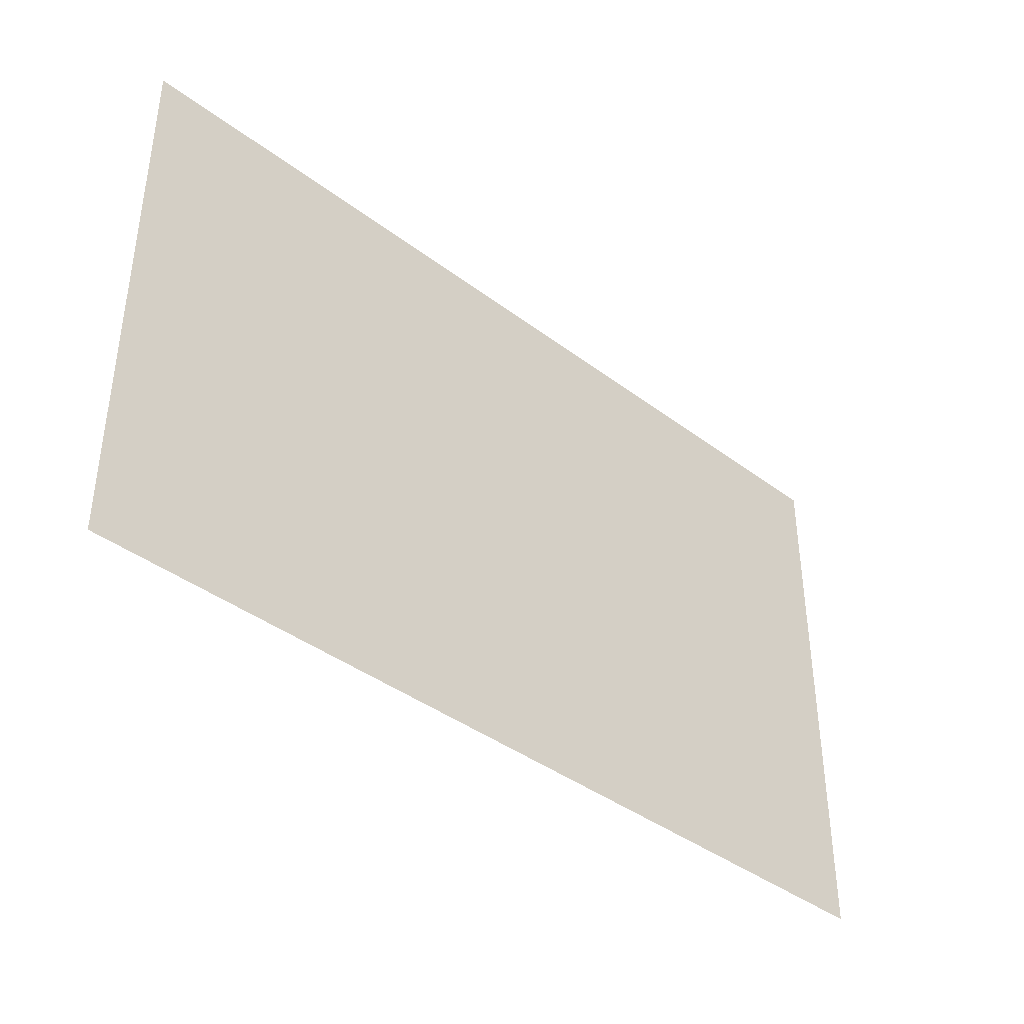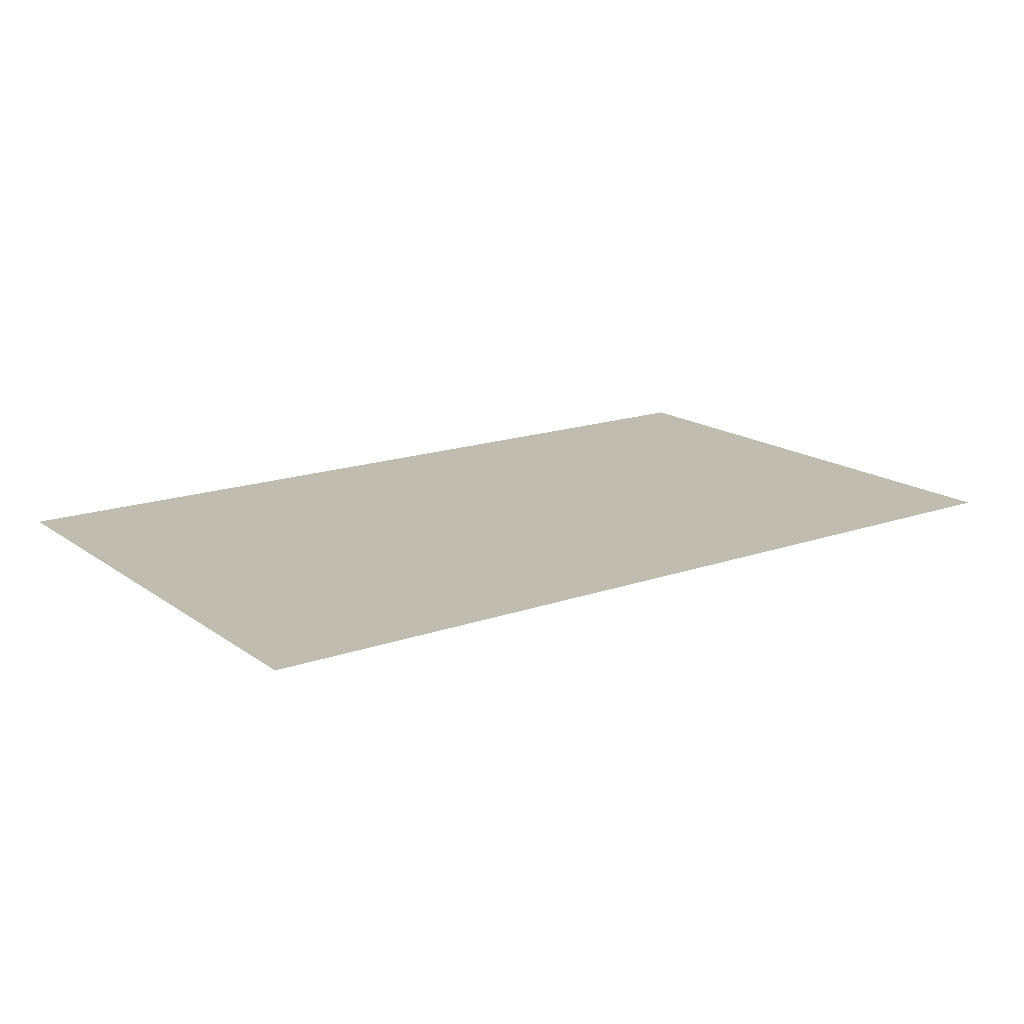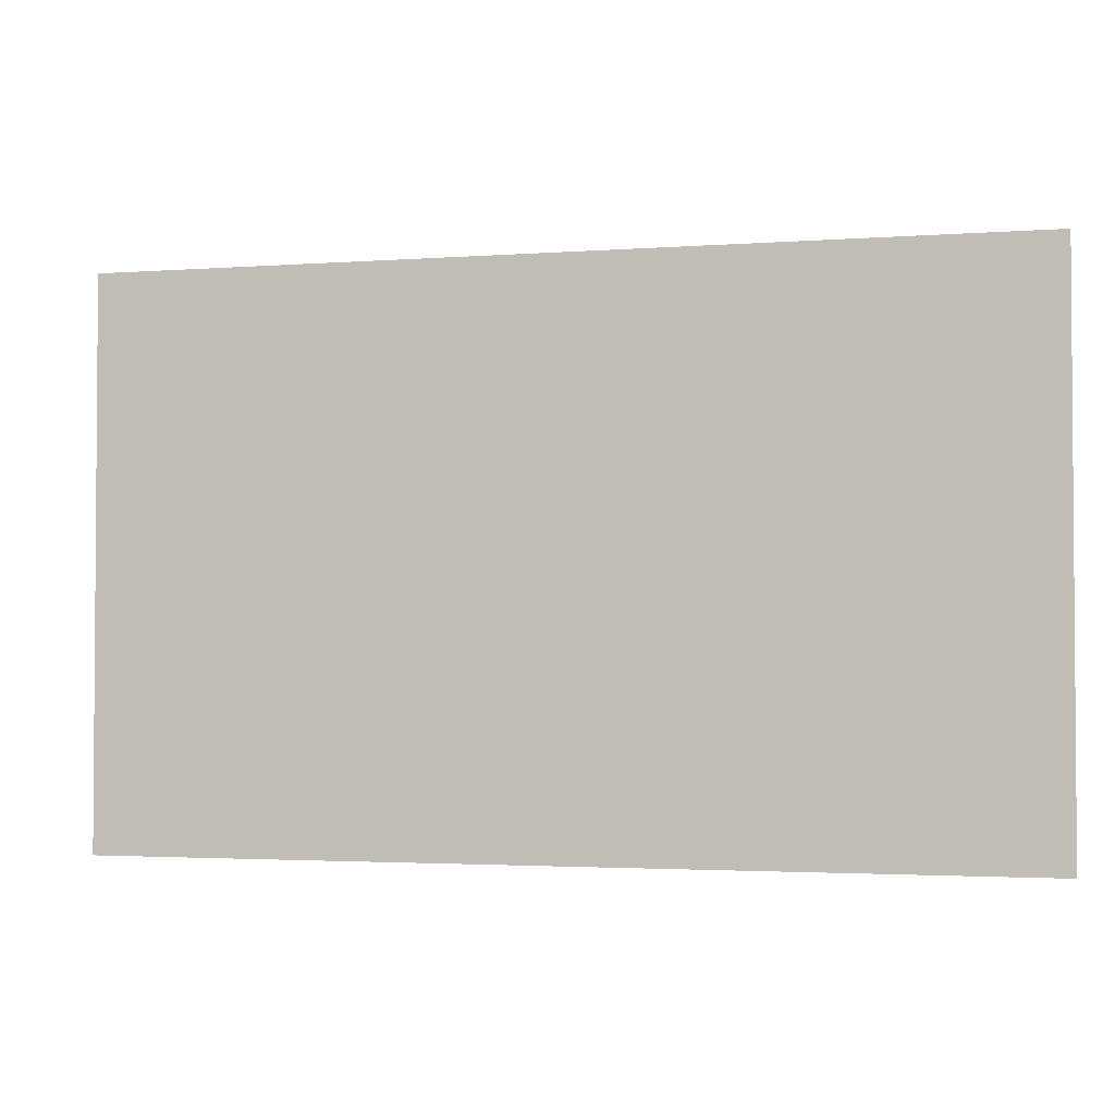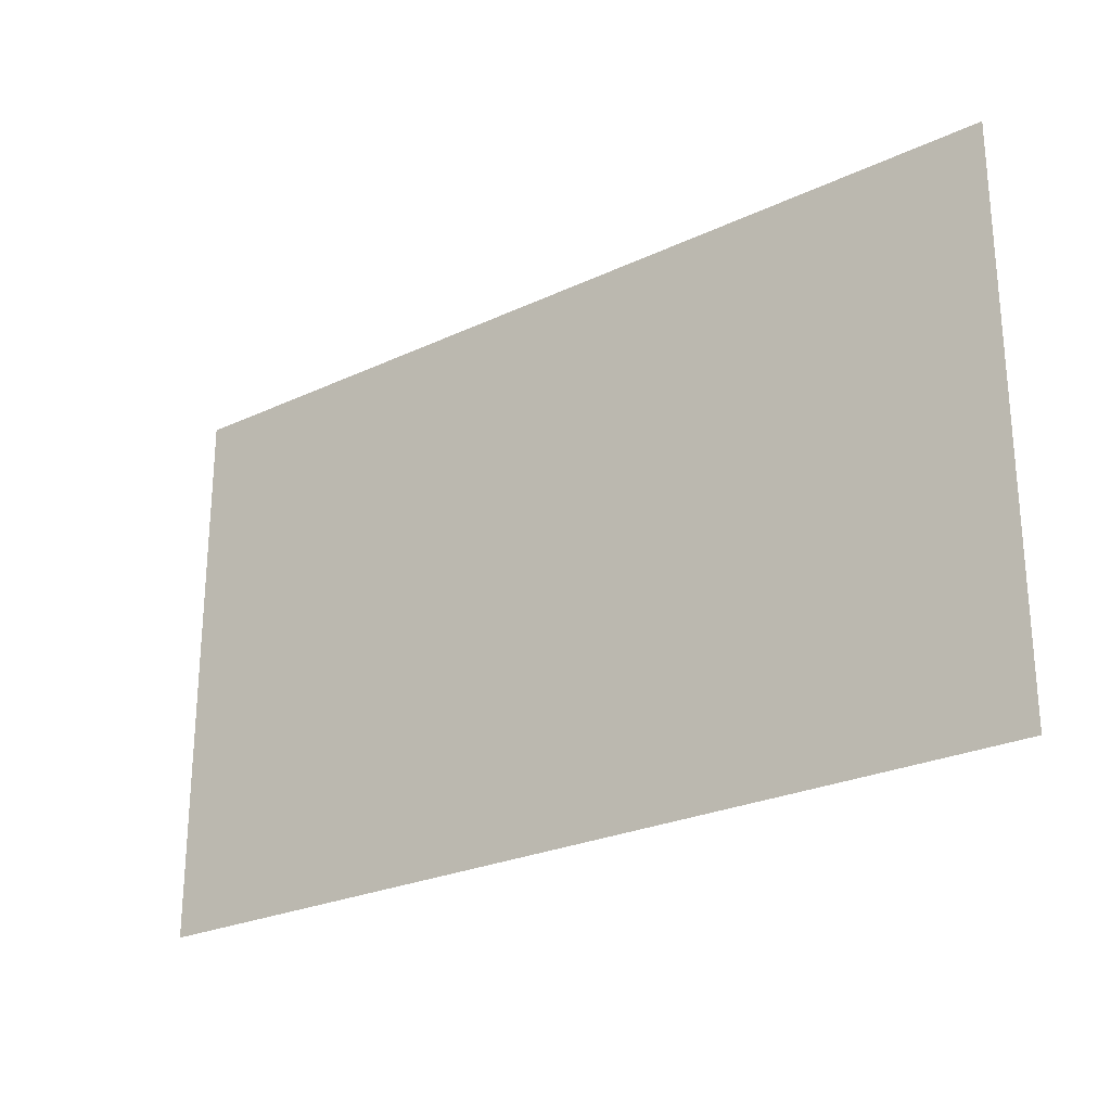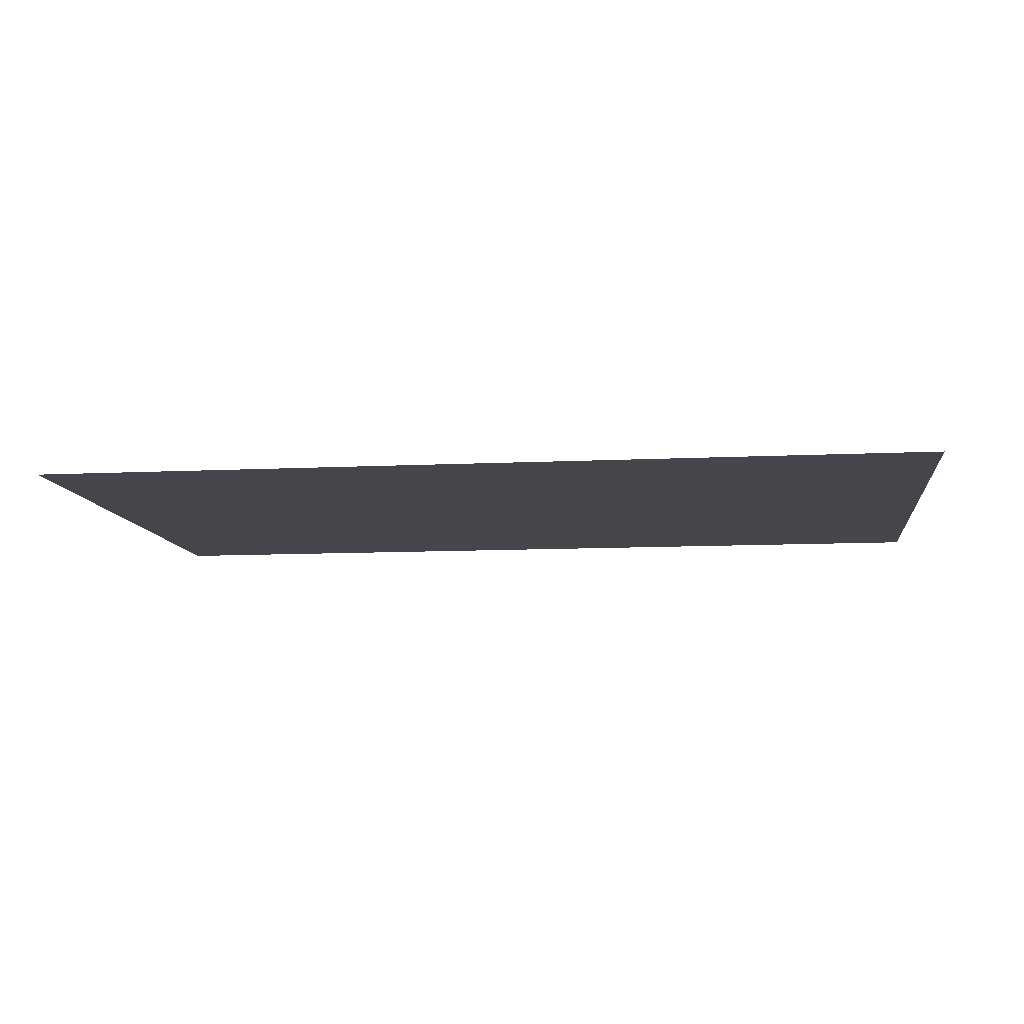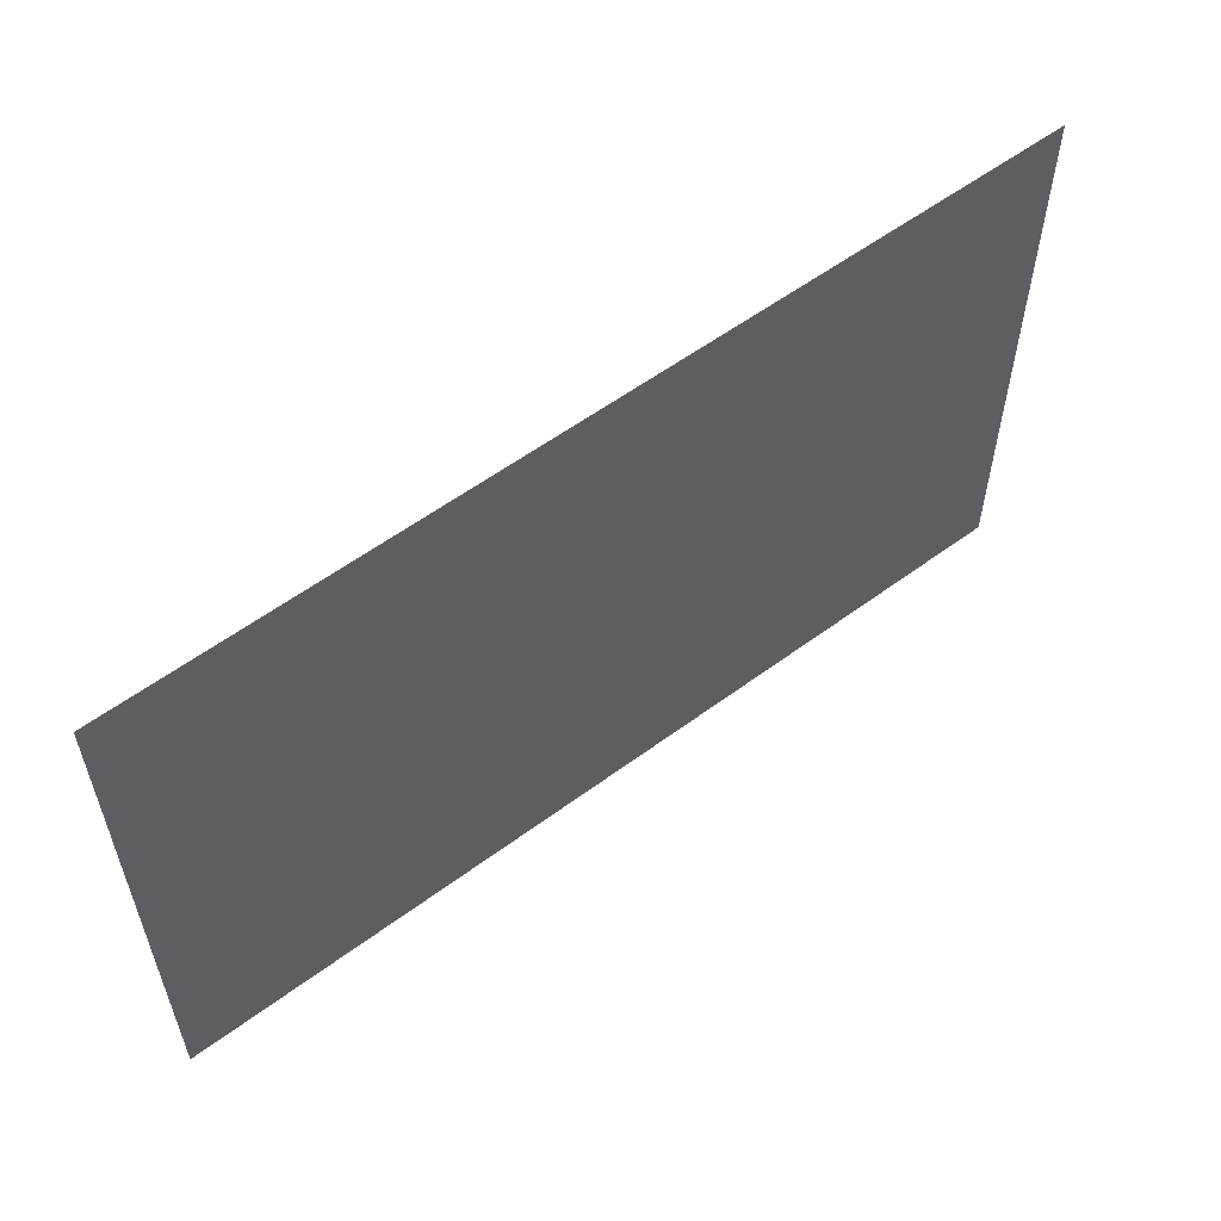
<metadata>
{"format":"obj","ext":"obj","renderer":"f3d","projection":"perspective","resolution":1024,"background":"white","views":[{"elev":-39.9,"azim":137.0,"up":"+Y"},{"elev":16.6,"azim":144.5,"up":"+Z"},{"elev":-2.5,"azim":-165.4,"up":"+Y"},{"elev":-25.2,"azim":37.3,"up":"+Y"},{"elev":-10.1,"azim":-172.8,"up":"+Z"},{"elev":56.9,"azim":142.3,"up":"+Y"}]}
</metadata>
<code>
o getPanel_UI
v -1.476 -0.9 -0
v 1.476 -0.9 -0
v -1.476 0.9 0
v 1.476 0.9 0
f 1 2 3
f 3 2 4

</code>
